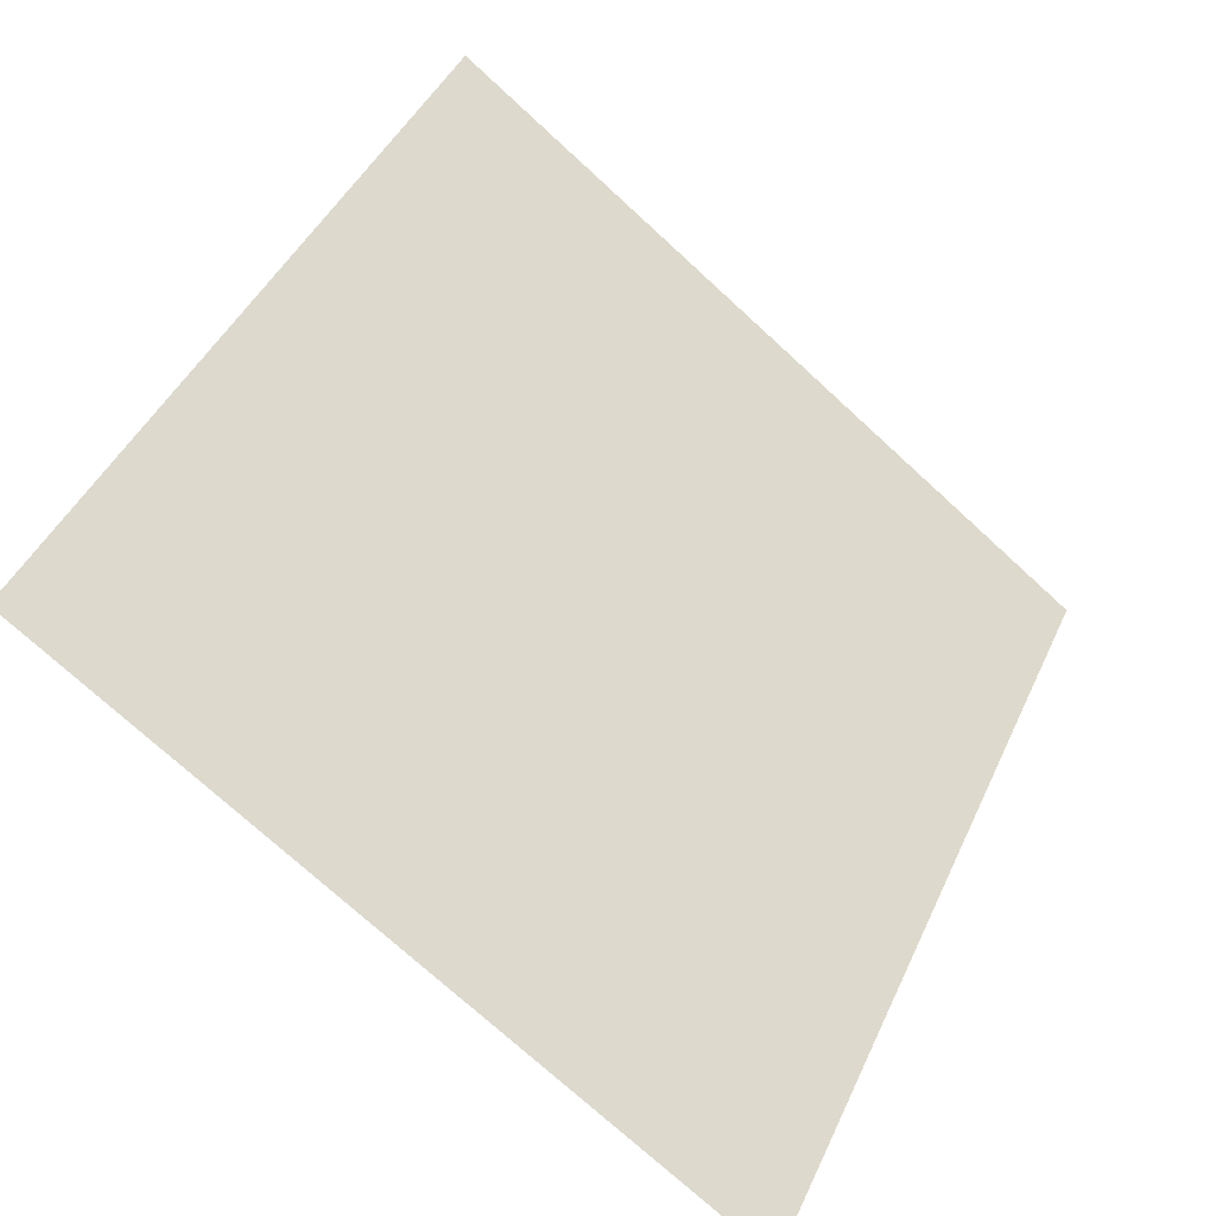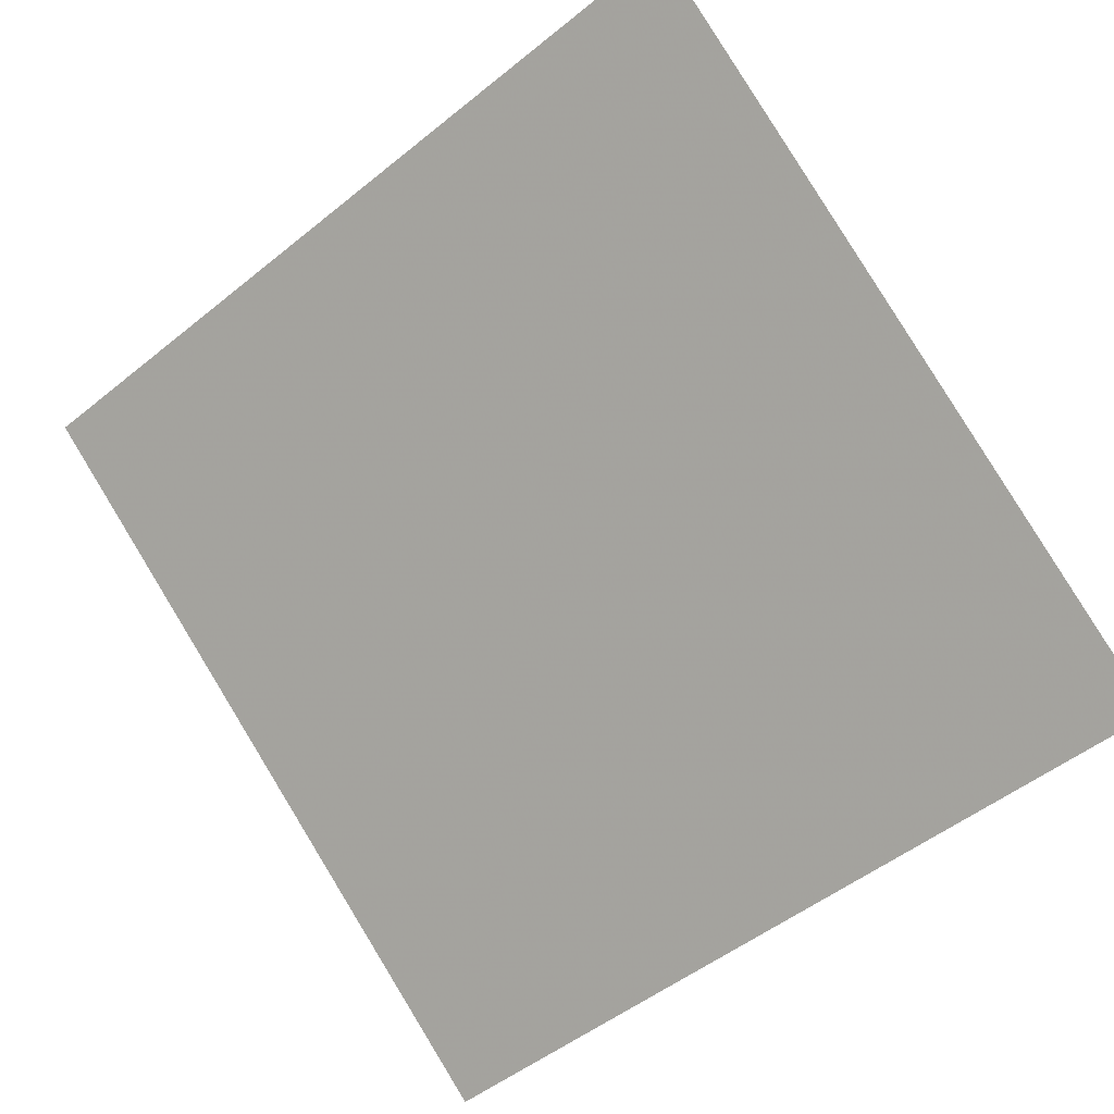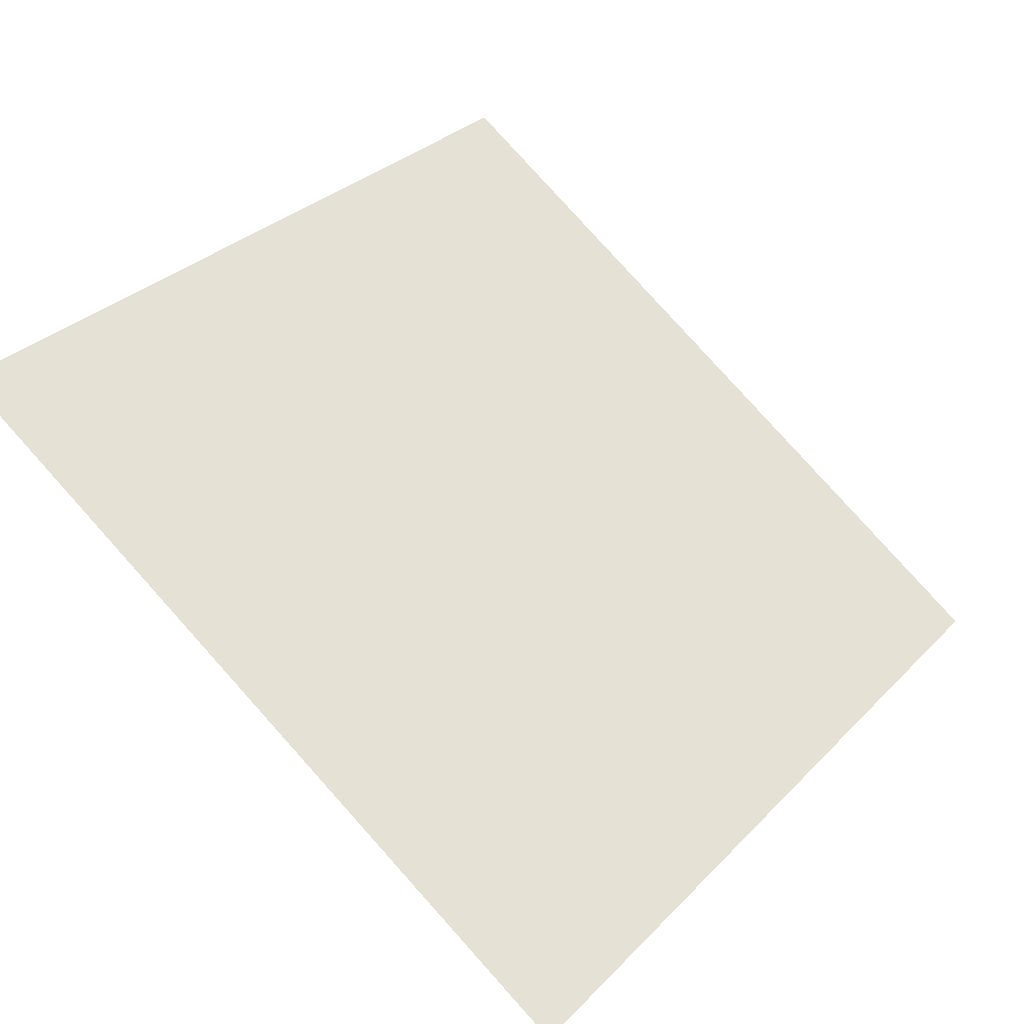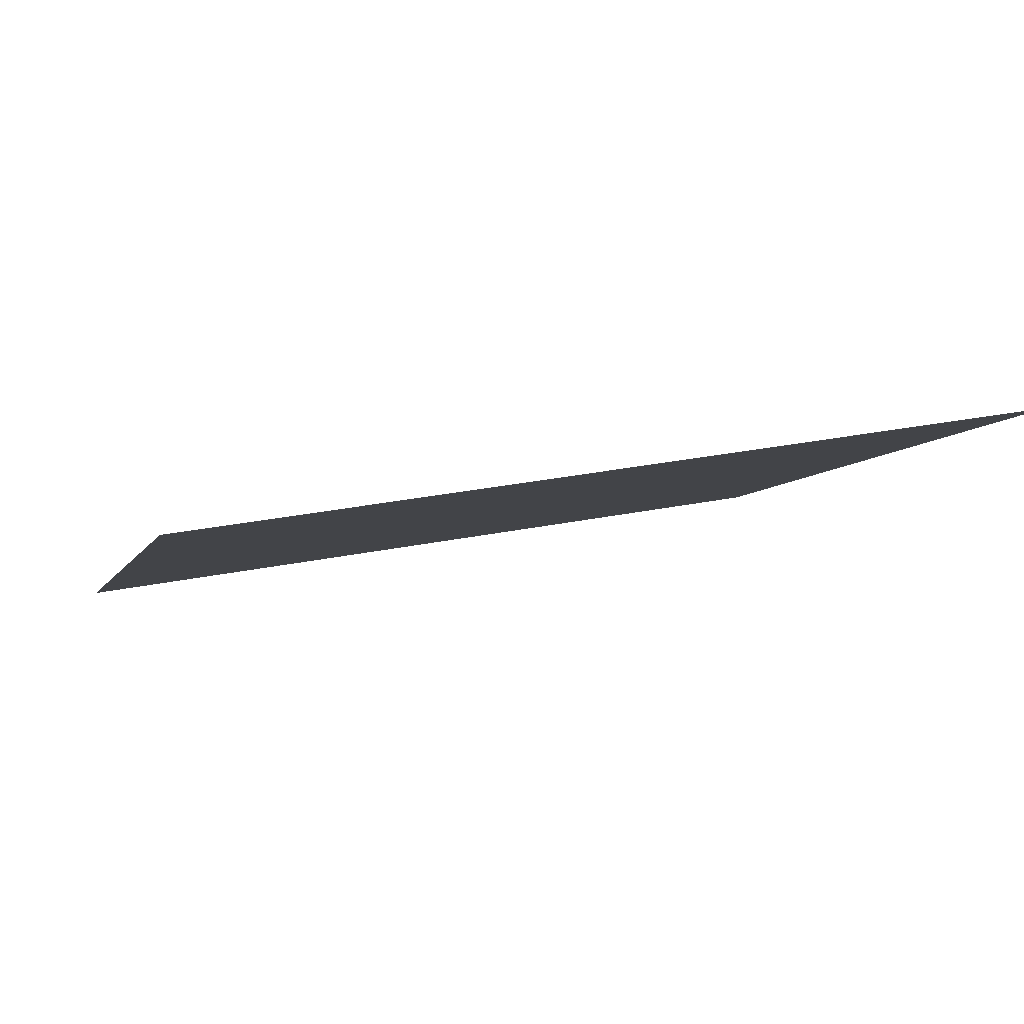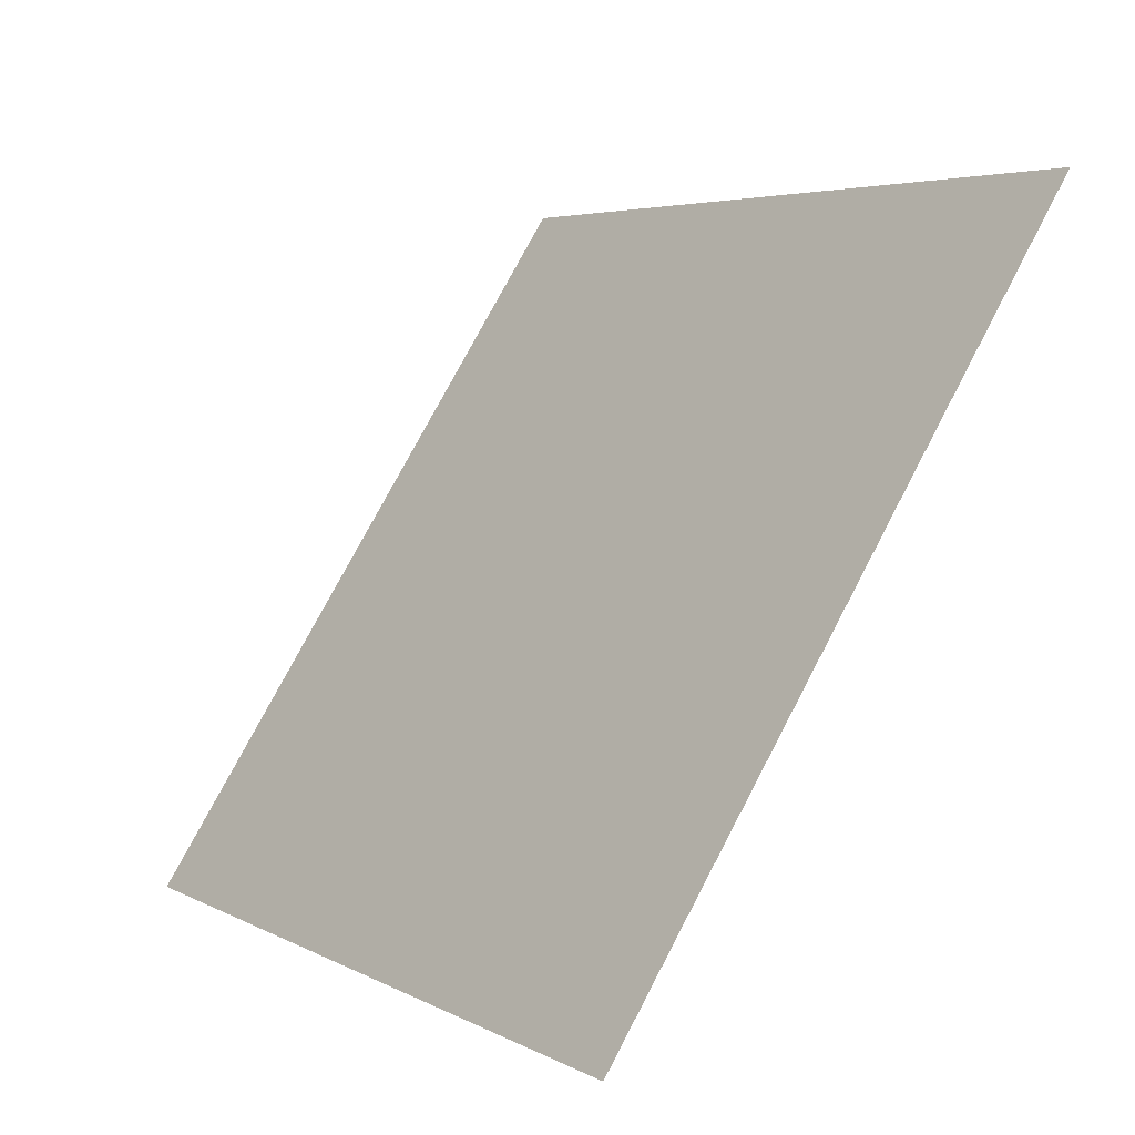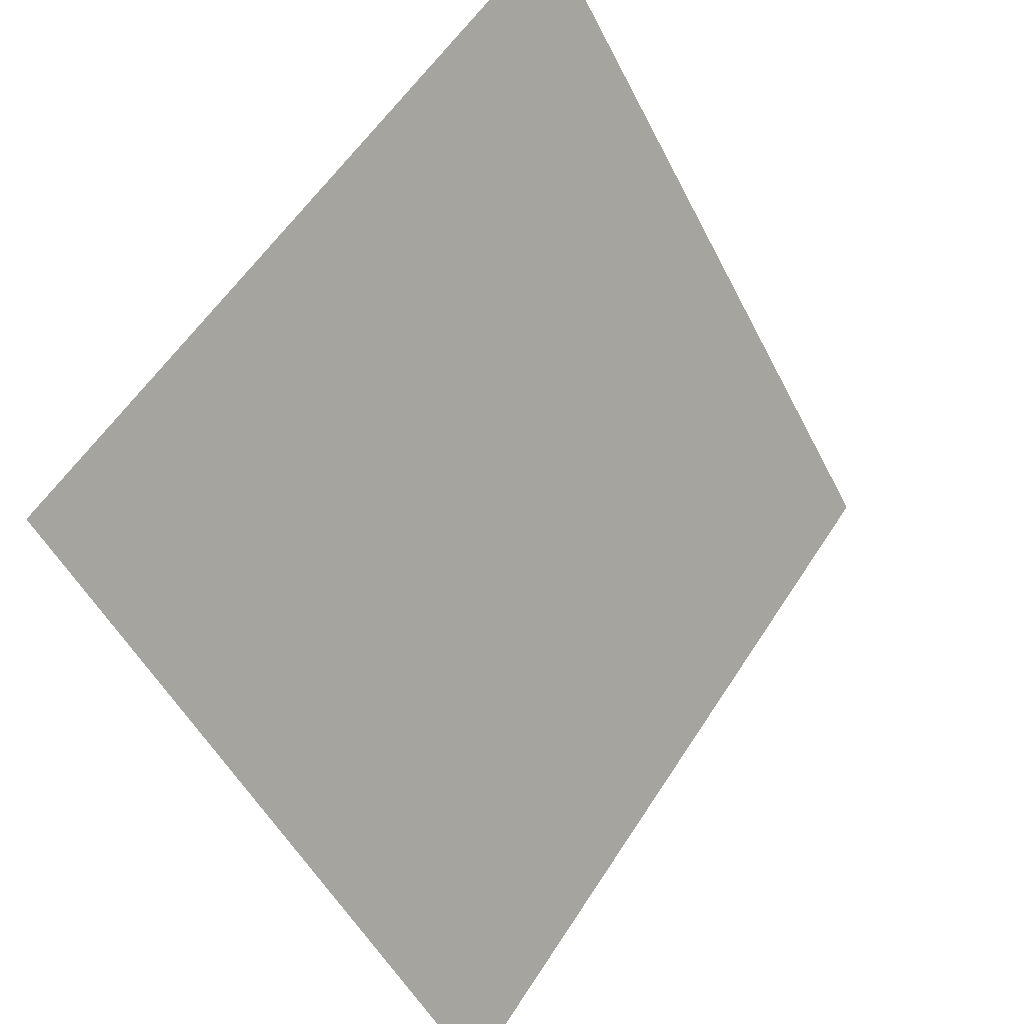
<metadata>
{"format":"obj","ext":"obj","renderer":"f3d","projection":"perspective","resolution":1024,"background":"white","views":[{"elev":43.3,"azim":114.3,"up":"+Y"},{"elev":-52.8,"azim":41.9,"up":"+Y"},{"elev":79.4,"azim":48.5,"up":"+Y"},{"elev":32.6,"azim":-16.8,"up":"+Y"},{"elev":75.2,"azim":116.3,"up":"+Z"},{"elev":-51.4,"azim":114.9,"up":"+Z"}]}
</metadata>
<code>
v 0.06968 0.6978 0.3908
v 0.06312 0.6979 0.3909
v 0.06324 0.7019 0.3962
v 0.0698 0.7017 0.3961
f 4 3 2 1

</code>
